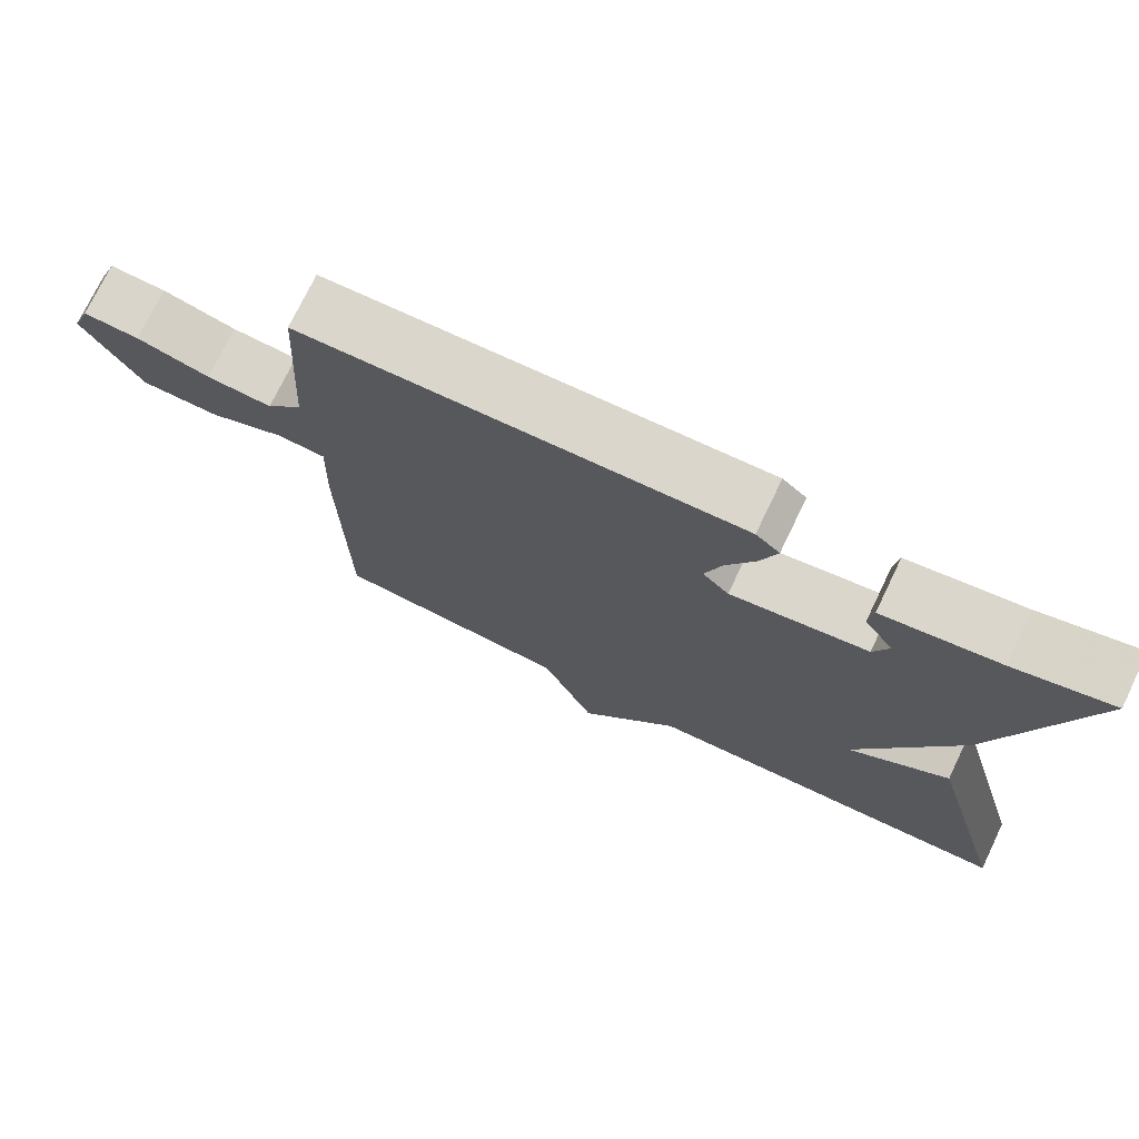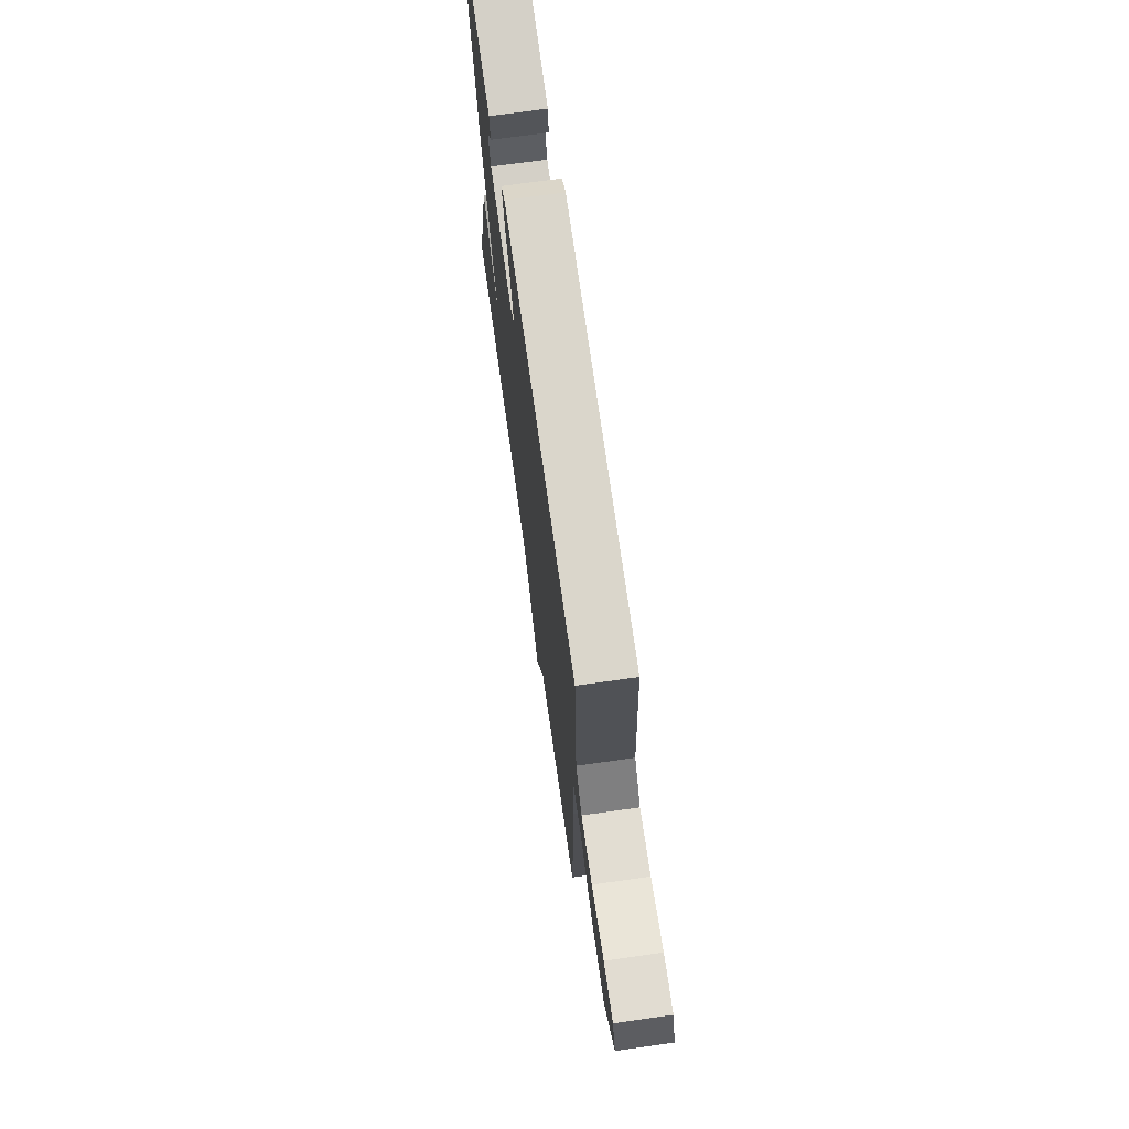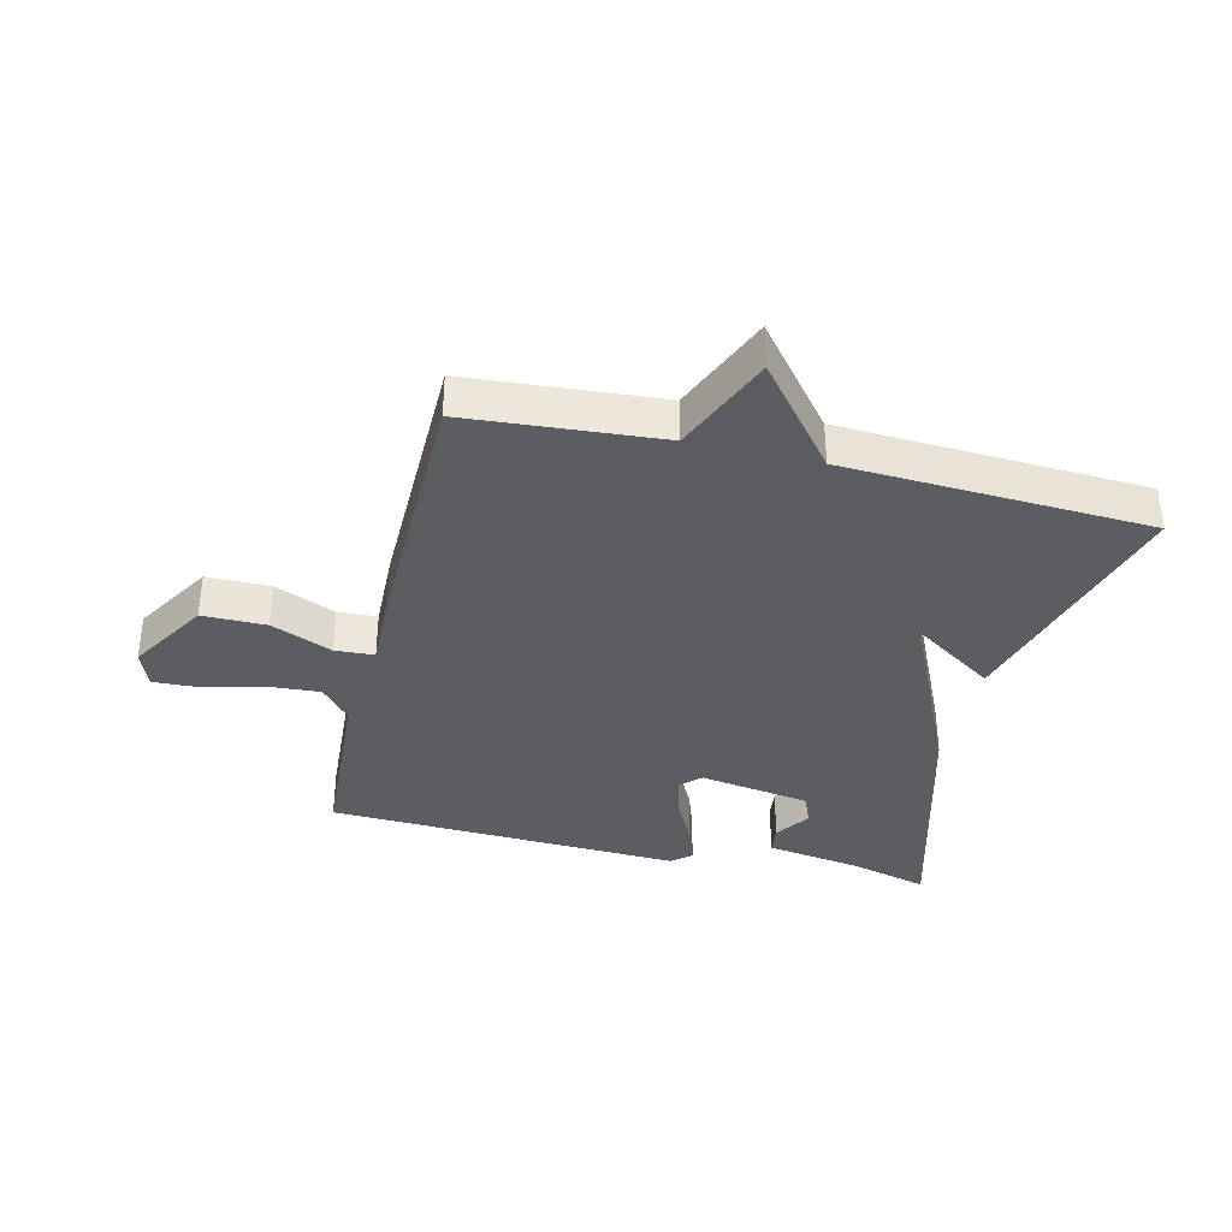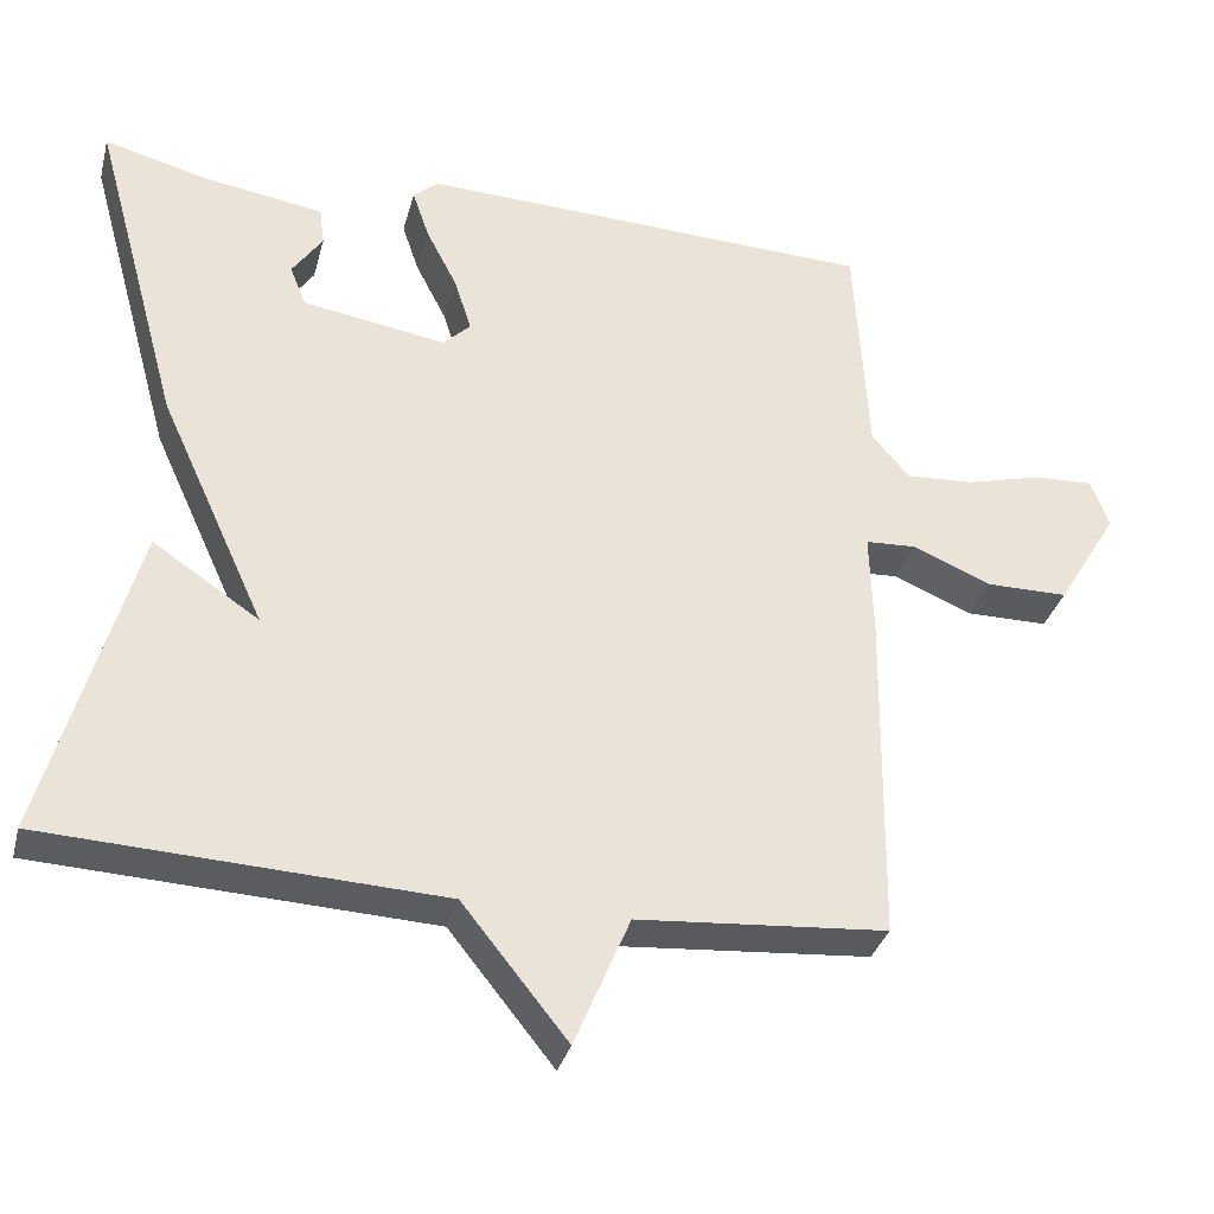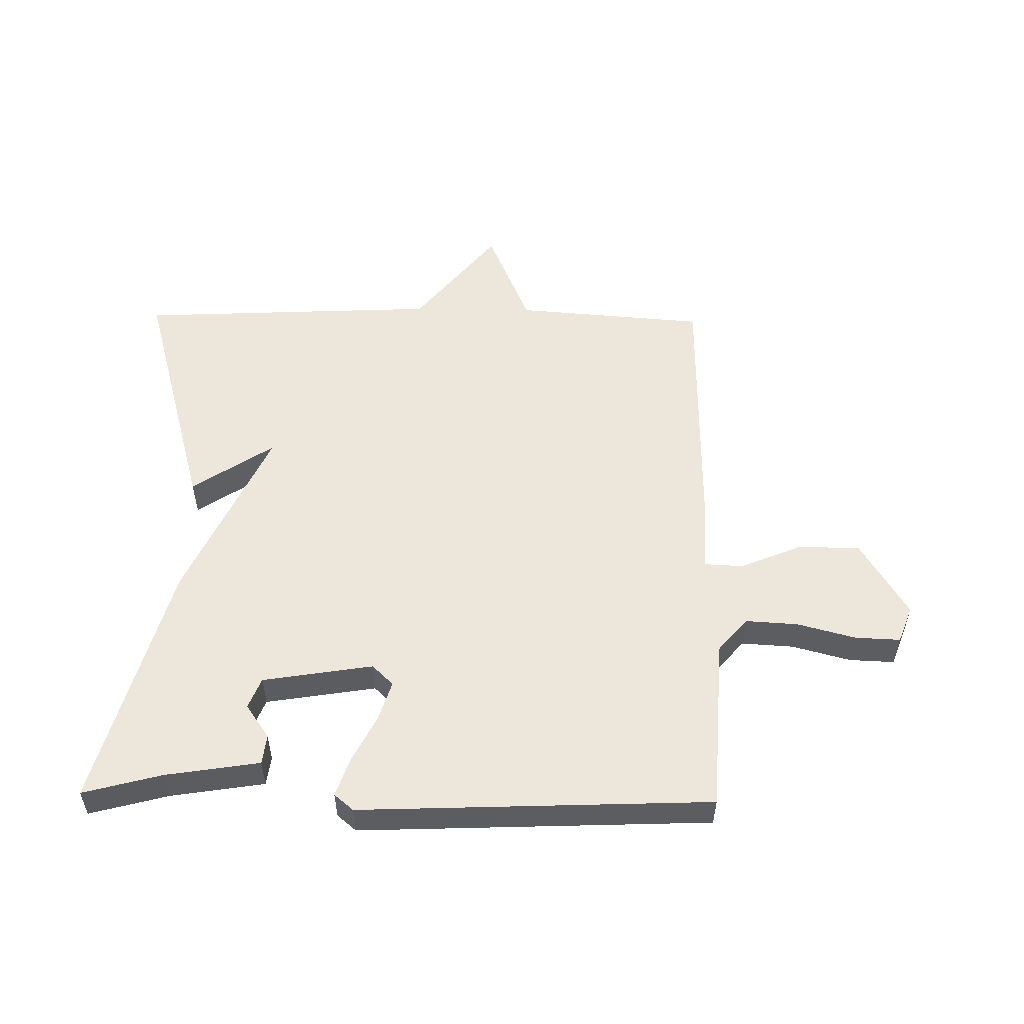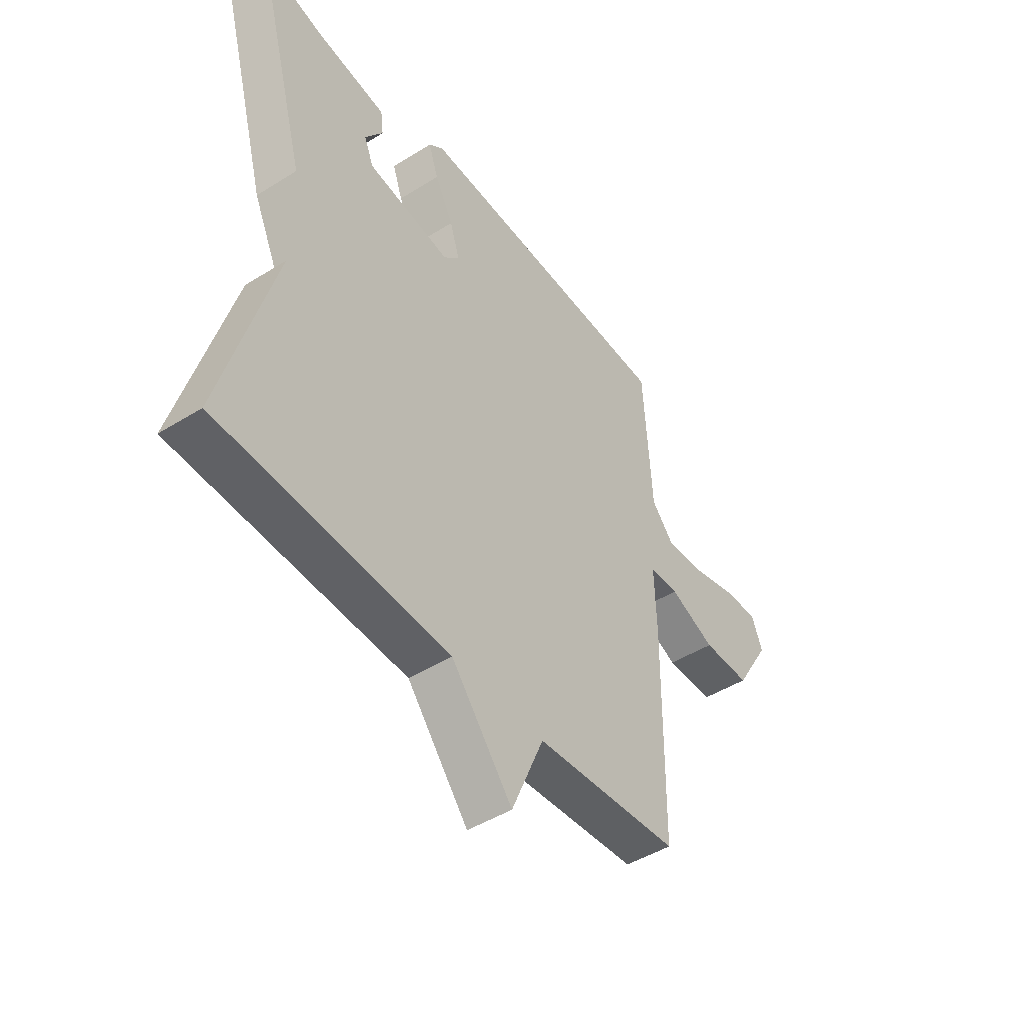
<metadata>
{"format":"obj","ext":"obj","renderer":"f3d","projection":"perspective","resolution":1024,"background":"white","views":[{"elev":73.9,"azim":-154.3,"up":"+Z"},{"elev":71.5,"azim":82.0,"up":"+Z"},{"elev":-36.2,"azim":166.5,"up":"+Y"},{"elev":-33.2,"azim":-14.3,"up":"+Z"},{"elev":54.0,"azim":0.9,"up":"+Y"},{"elev":-46.4,"azim":-54.5,"up":"+Z"}]}
</metadata>
<code>
v 0.5 0.07 0.5
v 0.517 0.07 0.217
v 0.564 0.07 0.162
v 0.649 0.07 0.167
v 0.744 0.07 0.192
v 0.817 0.07 0.195
v 0.84 0.07 0.135
v 0.764 0.07 0.01
v 0.662 0.07 0.01
v 0.564 0.07 0.051
v 0.501 0.07 0.048
v 0.505 0.07 -0.082
v 0.5 0.07 -0.5
v 0.19 0.07 -0.524
v 0.121 0.07 -0.687
v -0.01 0.07 -0.524
v -0.5 0.07 -0.5
v -0.389 0.07 -0.103
v -0.257 0.07 -0.191
v -0.389 0.07 0.097
v -0.5 0.07 0.5
v -0.372 0.07 0.466
v -0.22 0.07 0.442
v -0.214 0.07 0.394
v -0.252 0.07 0.339
v -0.232 0.07 0.289
v -0.053 0.07 0.26
v -0.019 0.07 0.293
v -0.04 0.07 0.359
v -0.079 0.07 0.435
v -0.1 0.07 0.497
v -0.069 0.07 0.523
v 0.5 0 0.5
v 0.517 0 0.217
v 0.564 0 0.162
v 0.649 0 0.167
v 0.744 0 0.192
v 0.817 0 0.195
v 0.84 0 0.135
v 0.764 0 0.01
v 0.662 0 0.01
v 0.564 0 0.051
v 0.501 0 0.048
v 0.505 0 -0.082
v 0.5 0 -0.5
v 0.19 0 -0.524
v 0.121 0 -0.687
v -0.01 0 -0.524
v -0.5 0 -0.5
v -0.389 0 -0.103
v -0.257 0 -0.191
v -0.389 0 0.097
v -0.5 0 0.5
v -0.372 0 0.466
v -0.22 0 0.442
v -0.214 0 0.394
v -0.252 0 0.339
v -0.232 0 0.289
v -0.053 0 0.26
v -0.019 0 0.293
v -0.04 0 0.359
v -0.079 0 0.435
v -0.1 0 0.497
v -0.069 0 0.523
f 32 1 2
f 31 32 2
f 30 31 2
f 29 30 2
f 28 29 2 3
f 27 28 3
f 22 23 24 25
f 22 25 26
f 21 22 26
f 20 21 26
f 19 20 26
f 16 17 18 19
f 19 26 27
f 16 19 27
f 15 16 27
f 14 15 27
f 13 14 27
f 12 13 27
f 11 12 27
f 8 9 10
f 7 8 10
f 6 7 10
f 5 6 10
f 4 5 10
f 3 4 10 11
f 3 11 27
f 34 33 64
f 34 64 63
f 34 63 62
f 34 62 61
f 35 34 61 60
f 35 60 59
f 57 56 55 54
f 58 57 54
f 58 54 53
f 58 53 52
f 58 52 51
f 51 50 49 48
f 59 58 51
f 59 51 48
f 59 48 47
f 59 47 46
f 59 46 45
f 59 45 44
f 59 44 43
f 42 41 40
f 42 40 39
f 42 39 38
f 42 38 37
f 42 37 36
f 43 42 36 35
f 59 43 35
f 1 33 34 2
f 2 34 35 3
f 3 35 36 4
f 4 36 37 5
f 5 37 38 6
f 6 38 39 7
f 7 39 40 8
f 8 40 41 9
f 9 41 42 10
f 10 42 43 11
f 11 43 44 12
f 12 44 45 13
f 13 45 46 14
f 14 46 47 15
f 15 47 48 16
f 16 48 49 17
f 17 49 50 18
f 18 50 51 19
f 19 51 52 20
f 20 52 53 21
f 21 53 54 22
f 22 54 55 23
f 23 55 56 24
f 24 56 57 25
f 25 57 58 26
f 26 58 59 27
f 27 59 60 28
f 28 60 61 29
f 29 61 62 30
f 30 62 63 31
f 31 63 64 32
f 32 64 33 1

</code>
